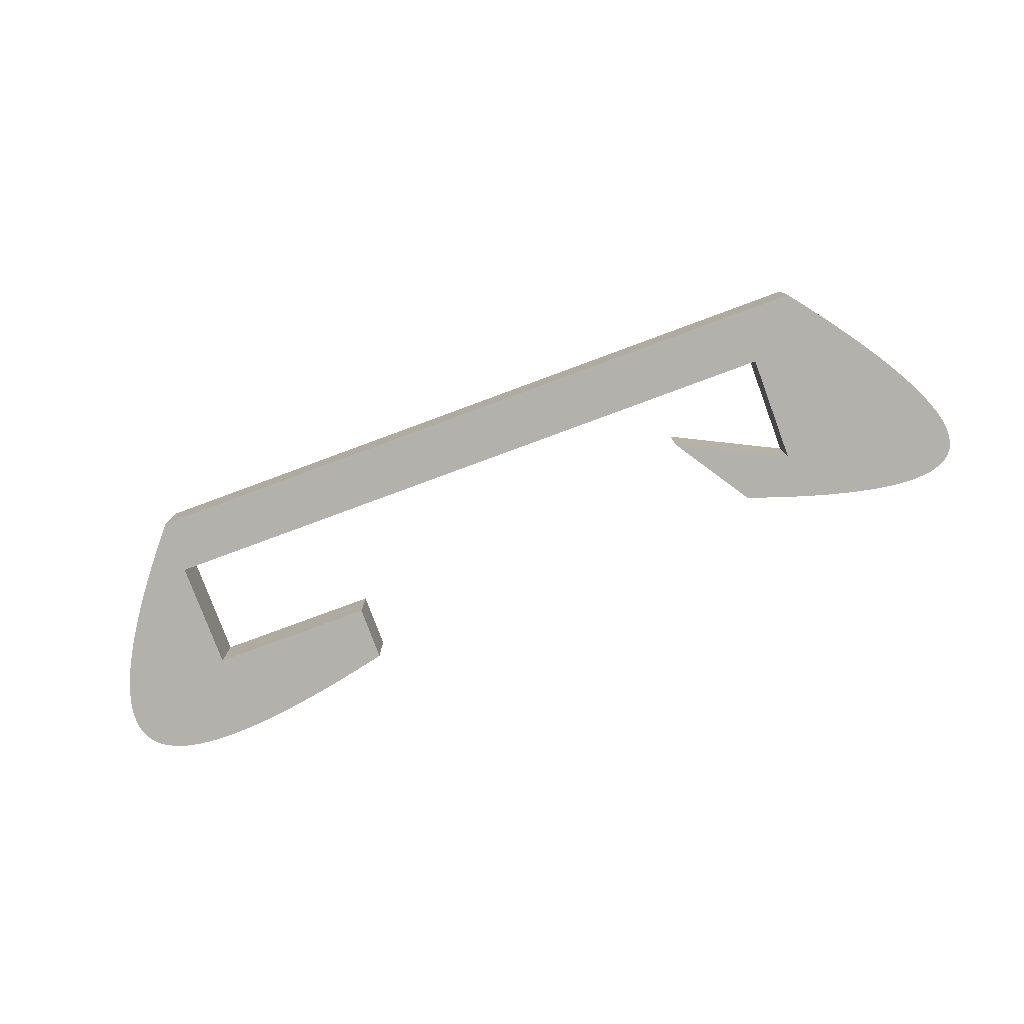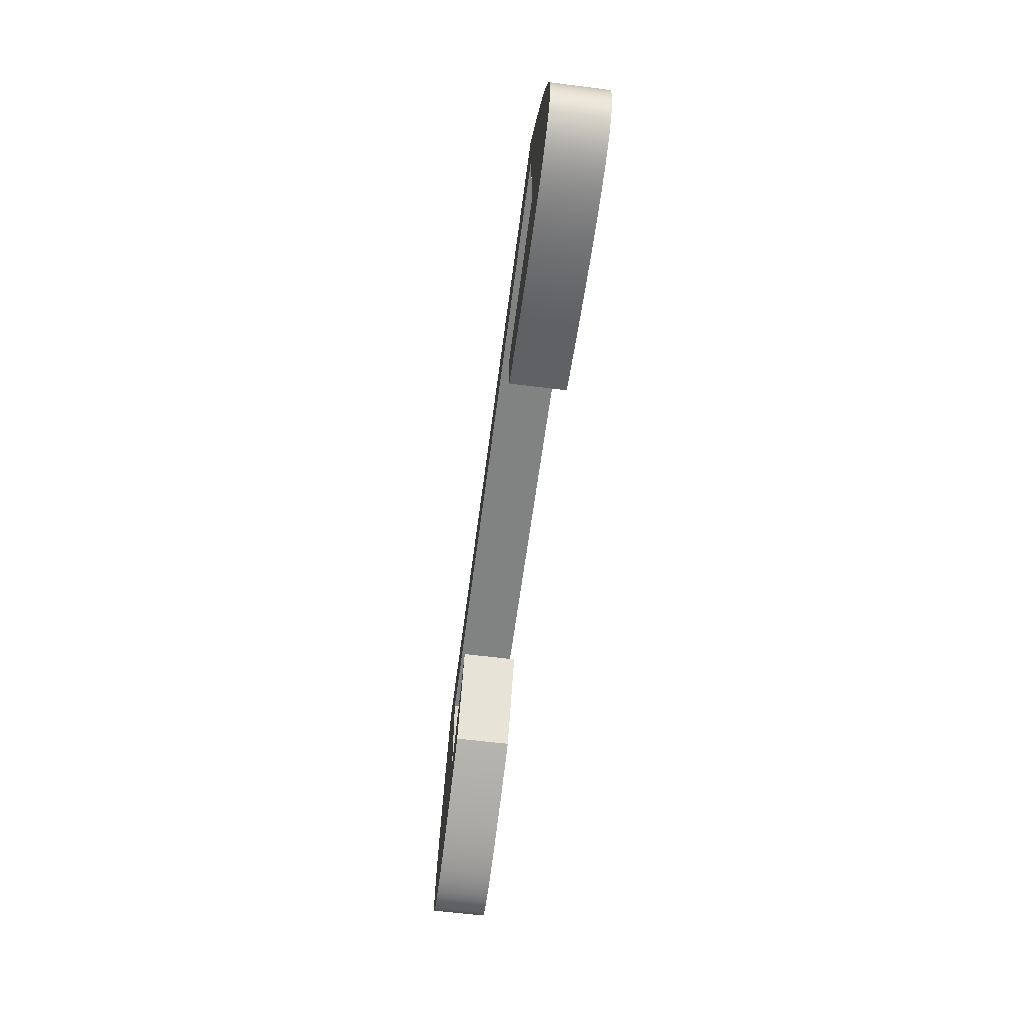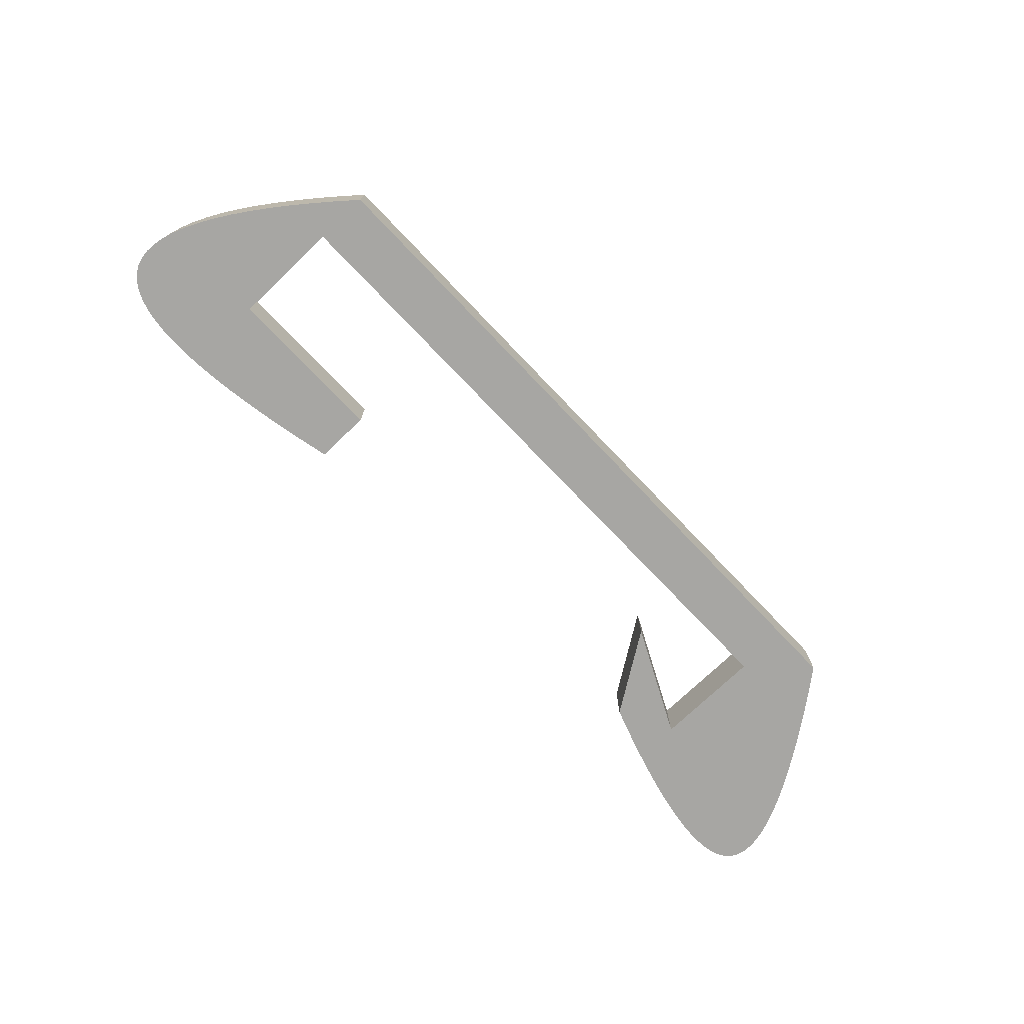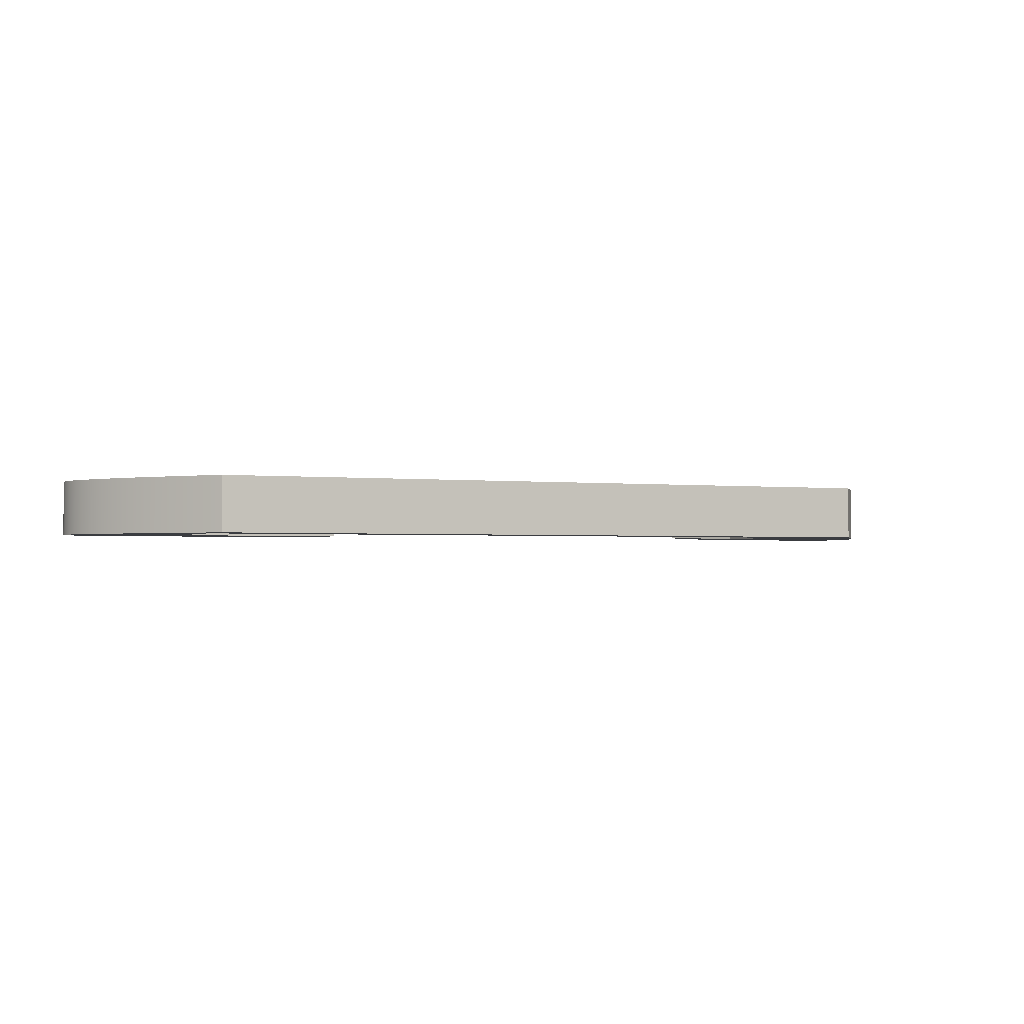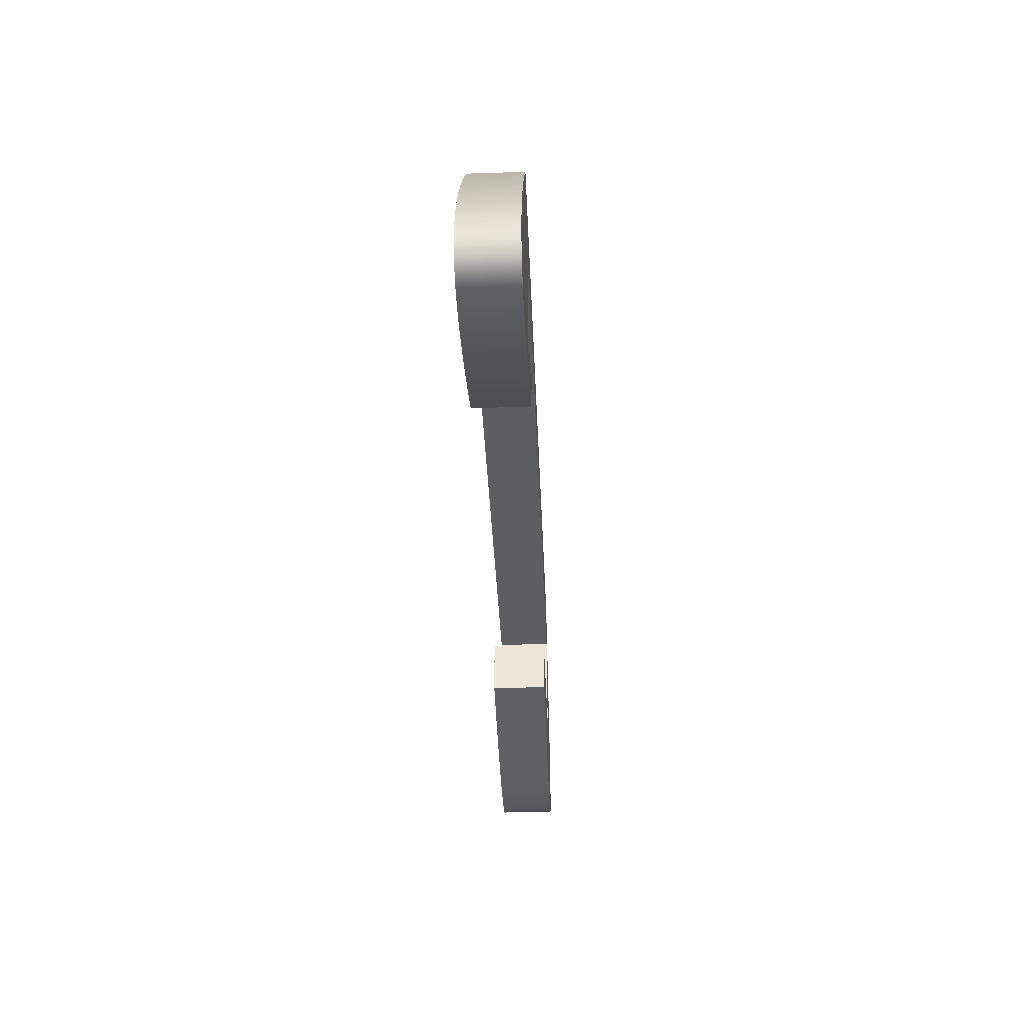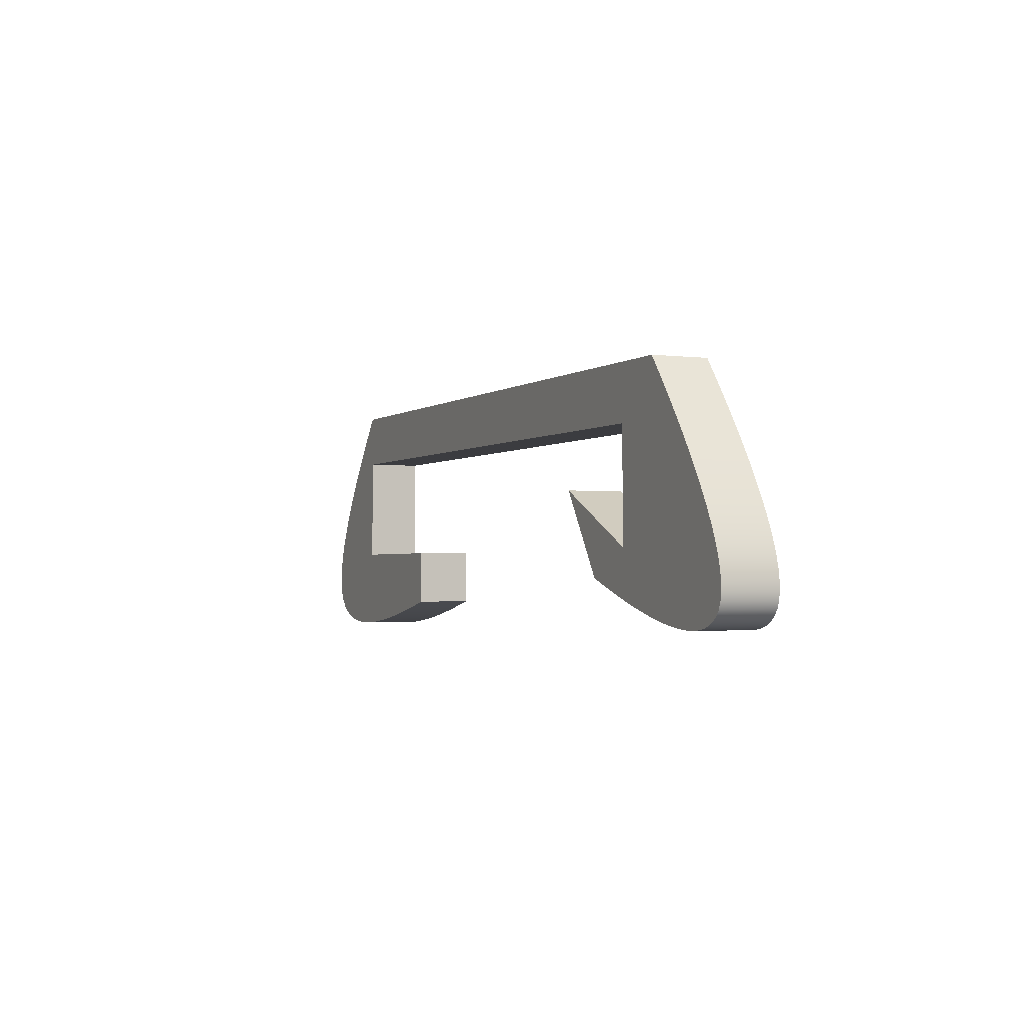
<metadata>
{"format":"obj","ext":"obj","renderer":"f3d","projection":"perspective","resolution":1024,"background":"white","views":[{"elev":-78.9,"azim":20.3,"up":"+Y"},{"elev":-60.6,"azim":-97.4,"up":"+Z"},{"elev":-74.1,"azim":-46.3,"up":"+Y"},{"elev":-1.8,"azim":-23.7,"up":"+Y"},{"elev":-37.5,"azim":92.4,"up":"+Z"},{"elev":-2.0,"azim":66.0,"up":"+Z"}]}
</metadata>
<code>
v 170 190 165
v 167.6 190 164.5
v 165.2 190 164
v 163 190 163.5
v 160.9 190 163.2
v 158.9 190 162.9
v 157 190 162.7
v 155.2 190 162.5
v 153.6 190 162.5
v 152.1 190 162.5
v 150.7 190 162.5
v 149.4 190 162.7
v 148.3 190 162.9
v 147.3 190 163.3
v 146.5 190 163.7
v 145.8 190 164.1
v 145.2 190 164.7
v 144.8 190 165.4
v 144.5 190 166.1
v 144.4 190 167
v 144.4 190 167.9
v 144.6 190 168.9
v 144.9 190 170
v 145.4 190 171.1
v 145.9 190 172.4
v 146.7 190 173.7
v 147.5 190 175.1
v 148.4 190 176.6
v 149.5 190 178.1
v 150.7 190 179.7
v 152 190 181.4
v 153.5 190 183.2
v 155 190 185
v 155 195 185
v 153.5 195 183.2
v 152 195 181.4
v 150.7 195 179.7
v 149.5 195 178.1
v 148.4 195 176.6
v 147.5 195 175.1
v 146.7 195 173.7
v 145.9 195 172.4
v 145.4 195 171.1
v 144.9 195 170
v 144.6 195 168.9
v 144.4 195 167.9
v 144.4 195 167
v 144.5 195 166.1
v 144.8 195 165.4
v 145.2 195 164.7
v 145.8 195 164.1
v 146.5 195 163.7
v 147.3 195 163.3
v 148.3 195 162.9
v 149.4 195 162.7
v 150.7 195 162.5
v 152.1 195 162.5
v 153.6 195 162.5
v 155.2 195 162.5
v 157 195 162.7
v 158.9 195 162.9
v 160.9 195 163.2
v 163 195 163.5
v 165.2 195 164
v 167.6 195 164.5
v 170 195 165
v 170 190 170
v 170 190 165
v 170 195 165
v 170 195 170
v 155 190 170
v 170 190 170
v 170 195 170
v 155 195 170
v 155 190 180
v 155 190 170
v 155 195 170
v 155 195 180
v 215 190 180
v 155 190 180
v 155 195 180
v 215 195 180
v 215 190 170
v 215 190 180
v 215 195 180
v 215 195 170
v 205 190 175
v 215 190 170
v 215 195 170
v 205 195 175
v 209.9 190 167.5
v 205 190 175
v 205 195 175
v 209.9 195 167.5
v 220 190 185
v 221.4 190 183.2
v 222.7 190 181.5
v 224 190 179.8
v 225.1 190 178.2
v 226.1 190 176.7
v 227.1 190 175.2
v 227.9 190 173.8
v 228.6 190 172.5
v 229.2 190 171.3
v 229.7 190 170.2
v 230.1 190 169.1
v 230.3 190 168.2
v 230.5 190 167.3
v 230.5 190 166.5
v 230.4 190 165.8
v 230.1 190 165.2
v 229.8 190 164.7
v 229.3 190 164.3
v 228.6 190 164
v 227.9 190 163.7
v 227 190 163.6
v 226 190 163.5
v 224.9 190 163.6
v 223.7 190 163.7
v 222.3 190 163.9
v 220.9 190 164.2
v 219.3 190 164.5
v 217.6 190 165
v 215.9 190 165.5
v 214 190 166.1
v 212 190 166.7
v 209.9 190 167.5
v 209.9 195 167.5
v 212 195 166.7
v 214 195 166.1
v 215.9 195 165.5
v 217.6 195 165
v 219.3 195 164.5
v 220.9 195 164.2
v 222.3 195 163.9
v 223.7 195 163.7
v 224.9 195 163.6
v 226 195 163.5
v 227 195 163.6
v 227.9 195 163.7
v 228.6 195 164
v 229.3 195 164.3
v 229.8 195 164.7
v 230.1 195 165.2
v 230.4 195 165.8
v 230.5 195 166.5
v 230.5 195 167.3
v 230.3 195 168.2
v 230.1 195 169.1
v 229.7 195 170.2
v 229.2 195 171.3
v 228.6 195 172.5
v 227.9 195 173.8
v 227.1 195 175.2
v 226.1 195 176.7
v 225.1 195 178.2
v 224 195 179.8
v 222.7 195 181.5
v 221.4 195 183.2
v 220 195 185
v 155 190 185
v 220 190 185
v 220 195 185
v 155 195 185
v 155 195 185
v 220 195 185
v 221.4 195 183.2
v 222.7 195 181.5
v 224 195 179.8
v 225.1 195 178.2
v 226.1 195 176.7
v 227.1 195 175.2
v 227.9 195 173.8
v 228.6 195 172.5
v 229.2 195 171.3
v 229.7 195 170.2
v 230.1 195 169.1
v 230.3 195 168.2
v 230.5 195 167.3
v 230.5 195 166.5
v 230.4 195 165.8
v 230.1 195 165.2
v 229.8 195 164.7
v 229.3 195 164.3
v 228.6 195 164
v 227.9 195 163.7
v 227 195 163.6
v 226 195 163.5
v 224.9 195 163.6
v 223.7 195 163.7
v 222.3 195 163.9
v 220.9 195 164.2
v 219.3 195 164.5
v 217.6 195 165
v 215.9 195 165.5
v 214 195 166.1
v 212 195 166.7
v 209.9 195 167.5
v 205 195 175
v 215 195 170
v 215 195 180
v 155 195 180
v 155 195 170
v 170 195 170
v 170 195 165
v 167.6 195 164.5
v 165.2 195 164
v 163 195 163.5
v 160.9 195 163.2
v 158.9 195 162.9
v 157 195 162.7
v 155.2 195 162.5
v 153.6 195 162.5
v 152.1 195 162.5
v 150.7 195 162.5
v 149.4 195 162.7
v 148.3 195 162.9
v 147.3 195 163.3
v 146.5 195 163.7
v 145.8 195 164.1
v 145.2 195 164.7
v 144.8 195 165.4
v 144.5 195 166.1
v 144.4 195 167
v 144.4 195 167.9
v 144.6 195 168.9
v 144.9 195 170
v 145.4 195 171.1
v 145.9 195 172.4
v 146.7 195 173.7
v 147.5 195 175.1
v 148.4 195 176.6
v 149.5 195 178.1
v 150.7 195 179.7
v 152 195 181.4
v 153.5 195 183.2
v 220 190 185
v 155 190 185
v 153.5 190 183.2
v 152 190 181.4
v 150.7 190 179.7
v 149.5 190 178.1
v 148.4 190 176.6
v 147.5 190 175.1
v 146.7 190 173.7
v 145.9 190 172.4
v 145.4 190 171.1
v 144.9 190 170
v 144.6 190 168.9
v 144.4 190 167.9
v 144.4 190 167
v 144.5 190 166.1
v 144.8 190 165.4
v 145.2 190 164.7
v 145.8 190 164.1
v 146.5 190 163.7
v 147.3 190 163.3
v 148.3 190 162.9
v 149.4 190 162.7
v 150.7 190 162.5
v 152.1 190 162.5
v 153.6 190 162.5
v 155.2 190 162.5
v 157 190 162.7
v 158.9 190 162.9
v 160.9 190 163.2
v 163 190 163.5
v 165.2 190 164
v 167.6 190 164.5
v 170 190 165
v 170 190 170
v 155 190 170
v 155 190 180
v 215 190 180
v 215 190 170
v 205 190 175
v 209.9 190 167.5
v 212 190 166.7
v 214 190 166.1
v 215.9 190 165.5
v 217.6 190 165
v 219.3 190 164.5
v 220.9 190 164.2
v 222.3 190 163.9
v 223.7 190 163.7
v 224.9 190 163.6
v 226 190 163.5
v 227 190 163.6
v 227.9 190 163.7
v 228.6 190 164
v 229.3 190 164.3
v 229.8 190 164.7
v 230.1 190 165.2
v 230.4 190 165.8
v 230.5 190 166.5
v 230.5 190 167.3
v 230.3 190 168.2
v 230.1 190 169.1
v 229.7 190 170.2
v 229.2 190 171.3
v 228.6 190 172.5
v 227.9 190 173.8
v 227.1 190 175.2
v 226.1 190 176.7
v 225.1 190 178.2
v 224 190 179.8
v 222.7 190 181.5
v 221.4 190 183.2
g ea6dcd1e-e2bc-11ea-8390-54bf646e7e1f
f 1 2 66
f 66 2 65
f 65 2 3
f 65 3 64
f 64 3 4
f 64 4 63
f 63 4 5
f 63 5 62
f 62 5 6
f 62 6 61
f 61 6 7
f 61 7 60
f 60 7 8
f 60 8 59
f 59 8 9
f 59 9 58
f 58 9 10
f 58 10 57
f 57 10 11
f 57 11 56
f 56 11 12
f 56 12 55
f 55 12 13
f 55 13 54
f 54 13 14
f 54 14 53
f 53 14 15
f 53 15 52
f 52 15 16
f 52 16 51
f 51 16 17
f 51 17 50
f 50 17 18
f 50 18 49
f 49 18 19
f 49 19 48
f 48 19 20
f 48 20 47
f 47 20 21
f 47 21 46
f 46 21 22
f 46 22 45
f 45 22 23
f 45 23 44
f 44 23 24
f 44 24 43
f 43 24 25
f 43 25 42
f 42 25 26
f 42 26 41
f 41 26 27
f 41 27 40
f 40 27 28
f 40 28 39
f 39 28 29
f 39 29 38
f 38 29 30
f 38 30 37
f 37 30 31
f 37 31 36
f 36 31 32
f 36 32 35
f 35 32 33
f 35 33 34
g ea6eb7b4-e2bc-11ea-a570-54bf646e7e1f
f 67 68 70
f 70 68 69
g ea6fa23a-e2bc-11ea-ad5b-54bf646e7e1f
f 71 72 74
f 74 72 73
g ea708cd8-e2bc-11ea-80ae-54bf646e7e1f
f 75 76 78
f 78 76 77
g ea719e8a-e2bc-11ea-aec7-54bf646e7e1f
f 79 80 82
f 82 80 81
g ea728912-e2bc-11ea-af81-54bf646e7e1f
f 83 84 86
f 86 84 85
g ea73c1f6-e2bc-11ea-a72c-54bf646e7e1f
f 87 88 90
f 90 88 89
g ea74d390-e2bc-11ea-8603-54bf646e7e1f
f 91 92 94
f 94 92 93
g ea75e554-e2bc-11ea-89d7-54bf646e7e1f
f 95 96 160
f 160 96 159
f 159 96 97
f 159 97 158
f 158 97 98
f 158 98 157
f 157 98 99
f 157 99 156
f 156 99 100
f 156 100 155
f 155 100 101
f 155 101 154
f 154 101 102
f 154 102 153
f 153 102 103
f 153 103 152
f 152 103 104
f 152 104 151
f 151 104 105
f 151 105 150
f 150 105 106
f 150 106 149
f 149 106 107
f 149 107 148
f 148 107 108
f 148 108 147
f 147 108 109
f 147 109 146
f 146 109 110
f 146 110 145
f 145 110 111
f 145 111 144
f 144 111 112
f 144 112 143
f 143 112 113
f 143 113 142
f 142 113 114
f 142 114 141
f 141 114 115
f 141 115 140
f 140 115 116
f 140 116 139
f 139 116 117
f 139 117 138
f 138 117 118
f 138 118 137
f 137 118 119
f 137 119 136
f 136 119 120
f 136 120 135
f 135 120 121
f 135 121 134
f 134 121 122
f 134 122 133
f 133 122 123
f 133 123 132
f 132 123 124
f 132 124 131
f 131 124 125
f 131 125 130
f 130 125 126
f 130 126 129
f 129 126 127
f 129 127 128
g ea776c4c-e2bc-11ea-933c-54bf646e7e1f
f 161 162 164
f 164 162 163
g ea791a54-e2bc-11ea-80cc-54bf646e7e1f
f 236 165 201
f 201 165 166
f 201 166 167
f 167 168 201
f 201 168 169
f 201 169 170
f 170 171 201
f 201 171 200
f 200 171 172
f 200 172 173
f 173 174 200
f 200 174 175
f 200 175 176
f 176 177 200
f 200 177 178
f 200 178 197
f 197 178 196
f 196 178 179
f 196 179 195
f 195 179 180
f 195 180 194
f 194 180 181
f 194 181 193
f 193 181 182
f 193 182 192
f 192 182 183
f 192 183 191
f 191 183 190
f 190 183 184
f 190 184 189
f 189 184 185
f 189 185 188
f 188 185 186
f 188 186 187
f 197 198 200
f 200 198 199
f 201 202 236
f 236 202 235
f 235 202 234
f 234 202 233
f 233 202 232
f 232 202 203
f 232 203 231
f 231 203 230
f 230 203 229
f 229 203 228
f 228 203 227
f 227 203 226
f 226 203 225
f 225 203 224
f 224 203 207
f 224 207 223
f 223 207 208
f 223 208 222
f 222 208 209
f 222 209 221
f 221 209 210
f 221 210 211
f 204 205 203
f 203 205 206
f 203 206 207
f 221 211 220
f 220 211 212
f 220 212 219
f 219 212 213
f 219 213 218
f 218 213 214
f 218 214 217
f 217 214 215
f 217 215 216
g ea7aef92-e2bc-11ea-96aa-54bf646e7e1f
f 308 237 274
f 274 237 238
f 274 238 239
f 274 239 273
f 273 239 240
f 273 240 241
f 241 242 273
f 273 242 243
f 273 243 272
f 272 243 244
f 272 244 245
f 245 246 272
f 272 246 247
f 272 247 248
f 248 249 272
f 272 249 250
f 272 250 251
f 272 251 268
f 268 251 252
f 268 252 267
f 267 252 253
f 267 253 266
f 266 253 254
f 266 254 265
f 265 254 264
f 264 254 255
f 264 255 263
f 263 255 256
f 263 256 262
f 262 256 257
f 262 257 261
f 261 257 258
f 261 258 260
f 260 258 259
f 268 269 272
f 272 269 270
f 272 270 271
f 275 304 274
f 274 304 305
f 274 305 306
f 276 277 275
f 275 277 278
f 275 278 297
f 297 278 279
f 297 279 296
f 296 279 280
f 296 280 295
f 295 280 281
f 295 281 294
f 294 281 282
f 294 282 293
f 293 282 283
f 293 283 292
f 292 283 284
f 292 284 285
f 292 285 291
f 291 285 286
f 291 286 290
f 290 286 287
f 290 287 289
f 289 287 288
f 297 298 275
f 275 298 299
f 275 299 300
f 300 301 275
f 275 301 302
f 275 302 303
f 303 304 275
f 306 307 274
f 274 307 308

</code>
